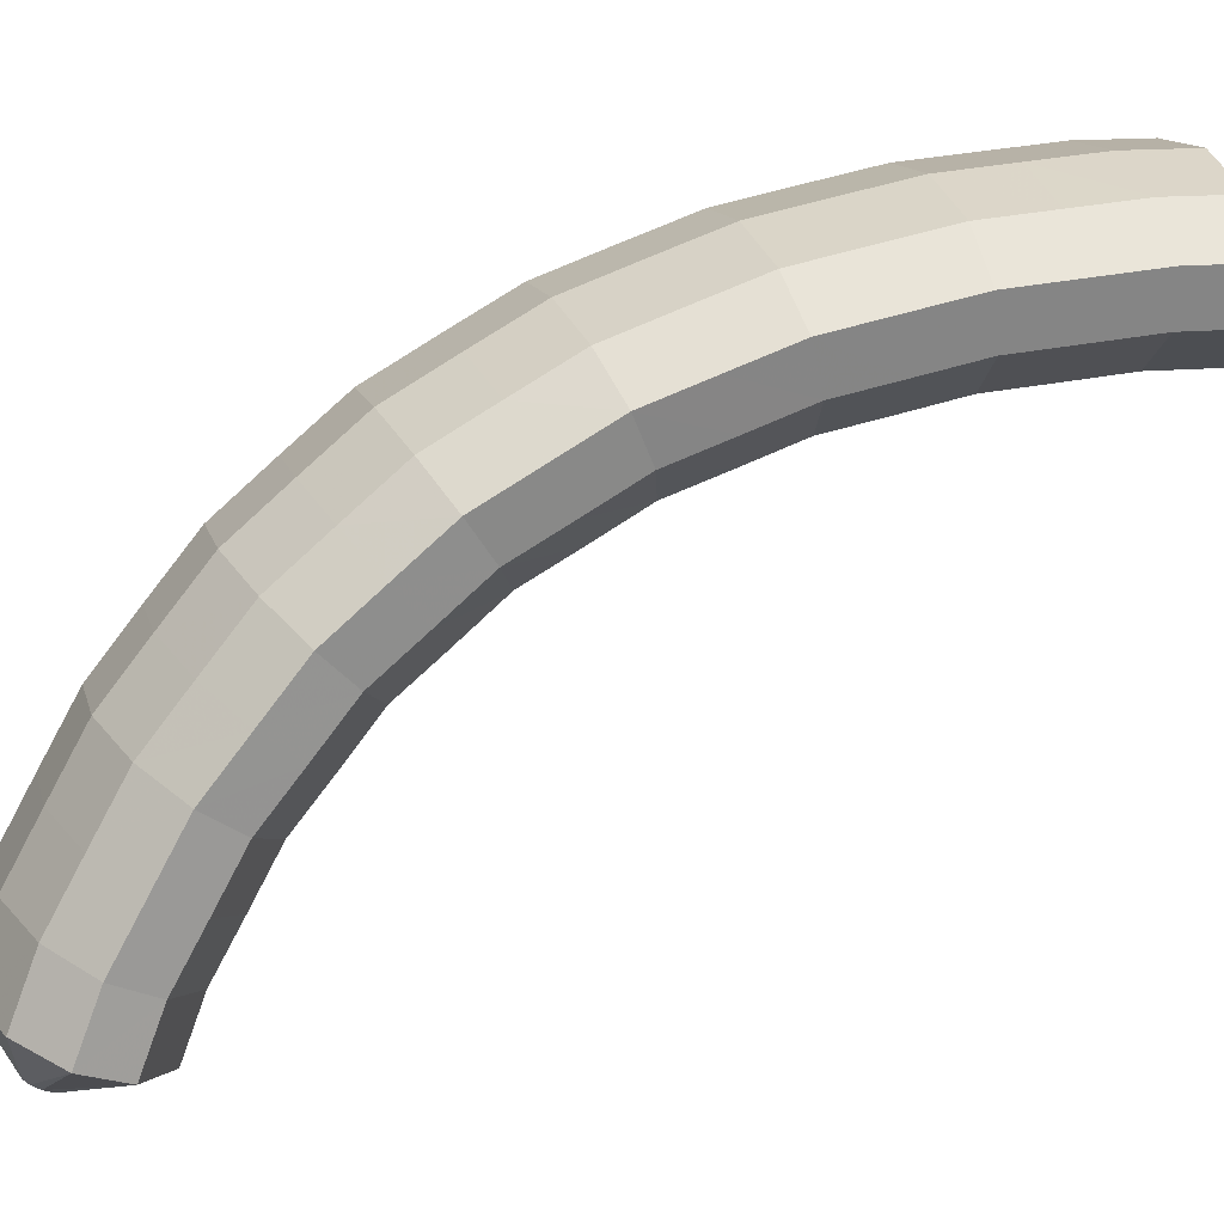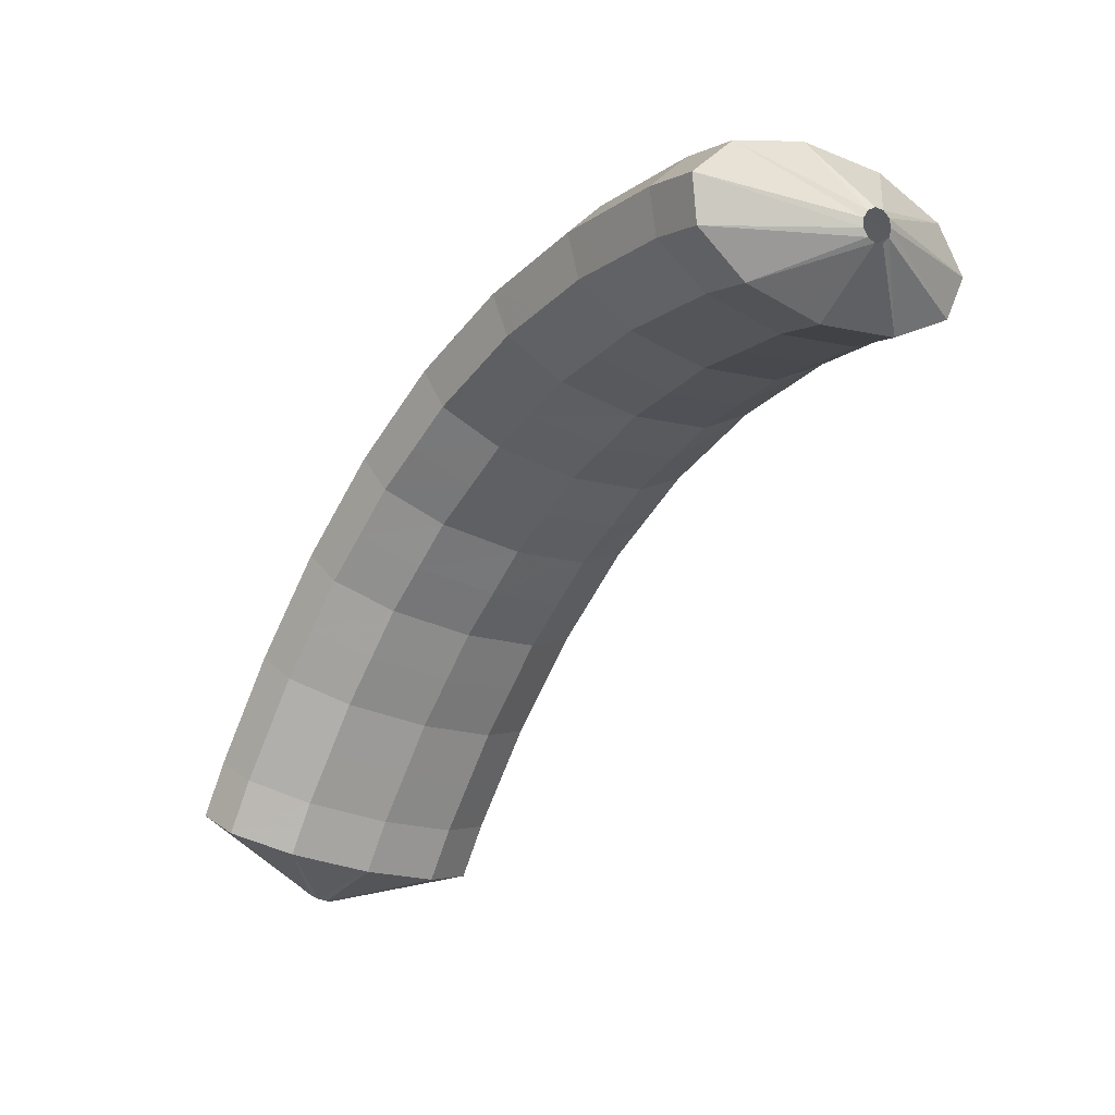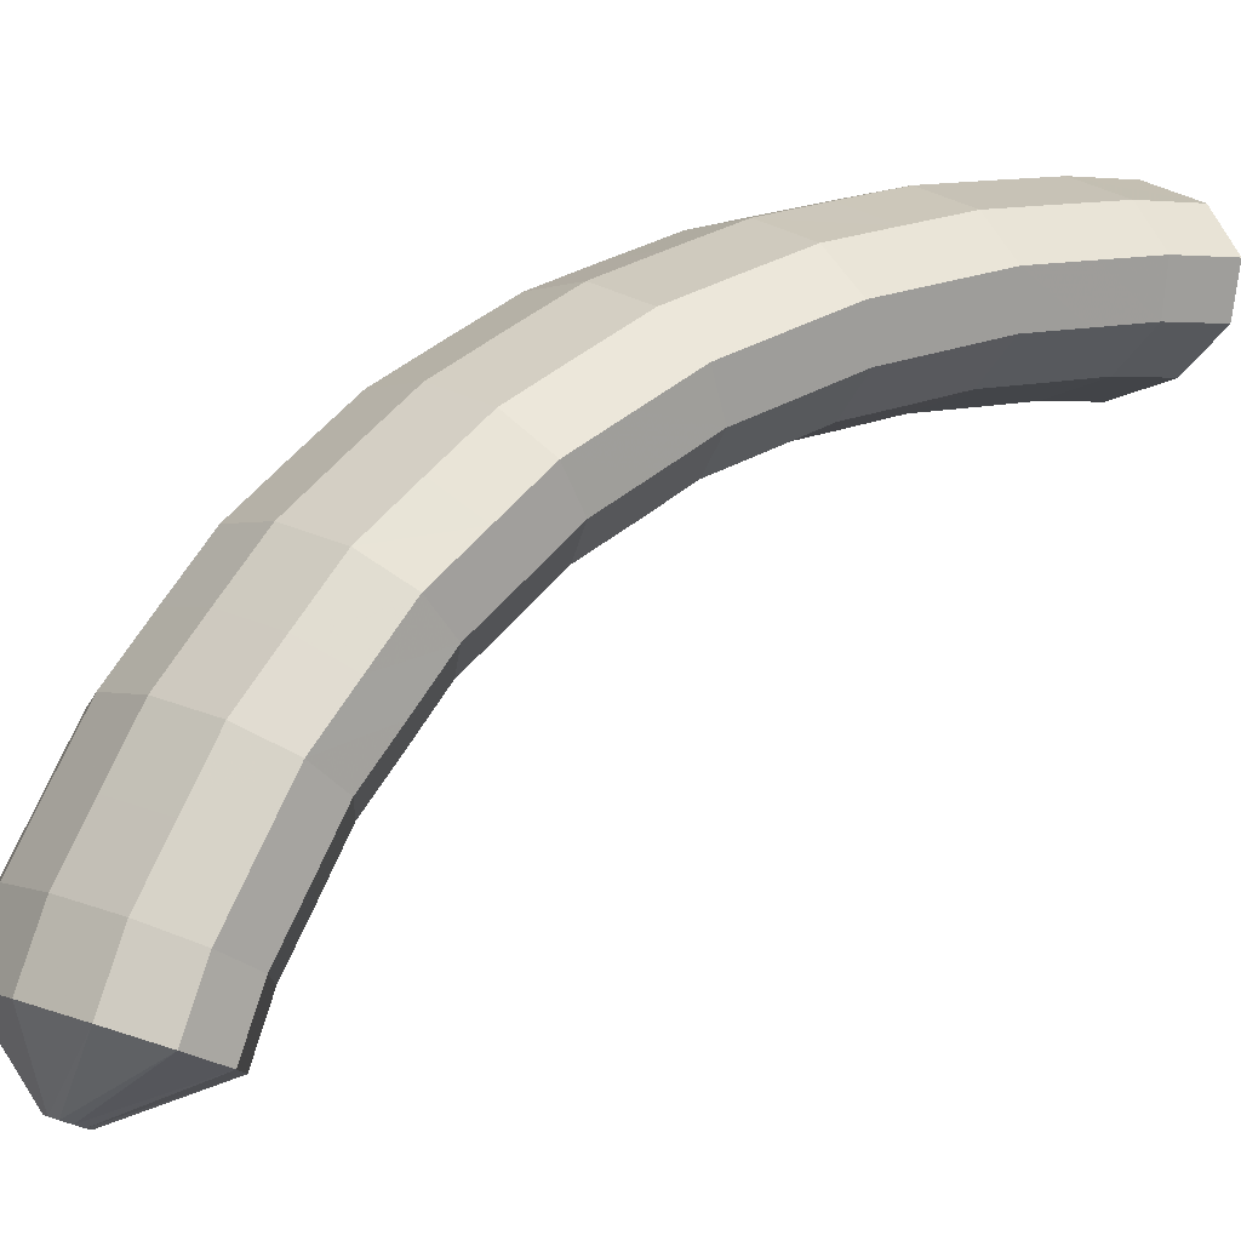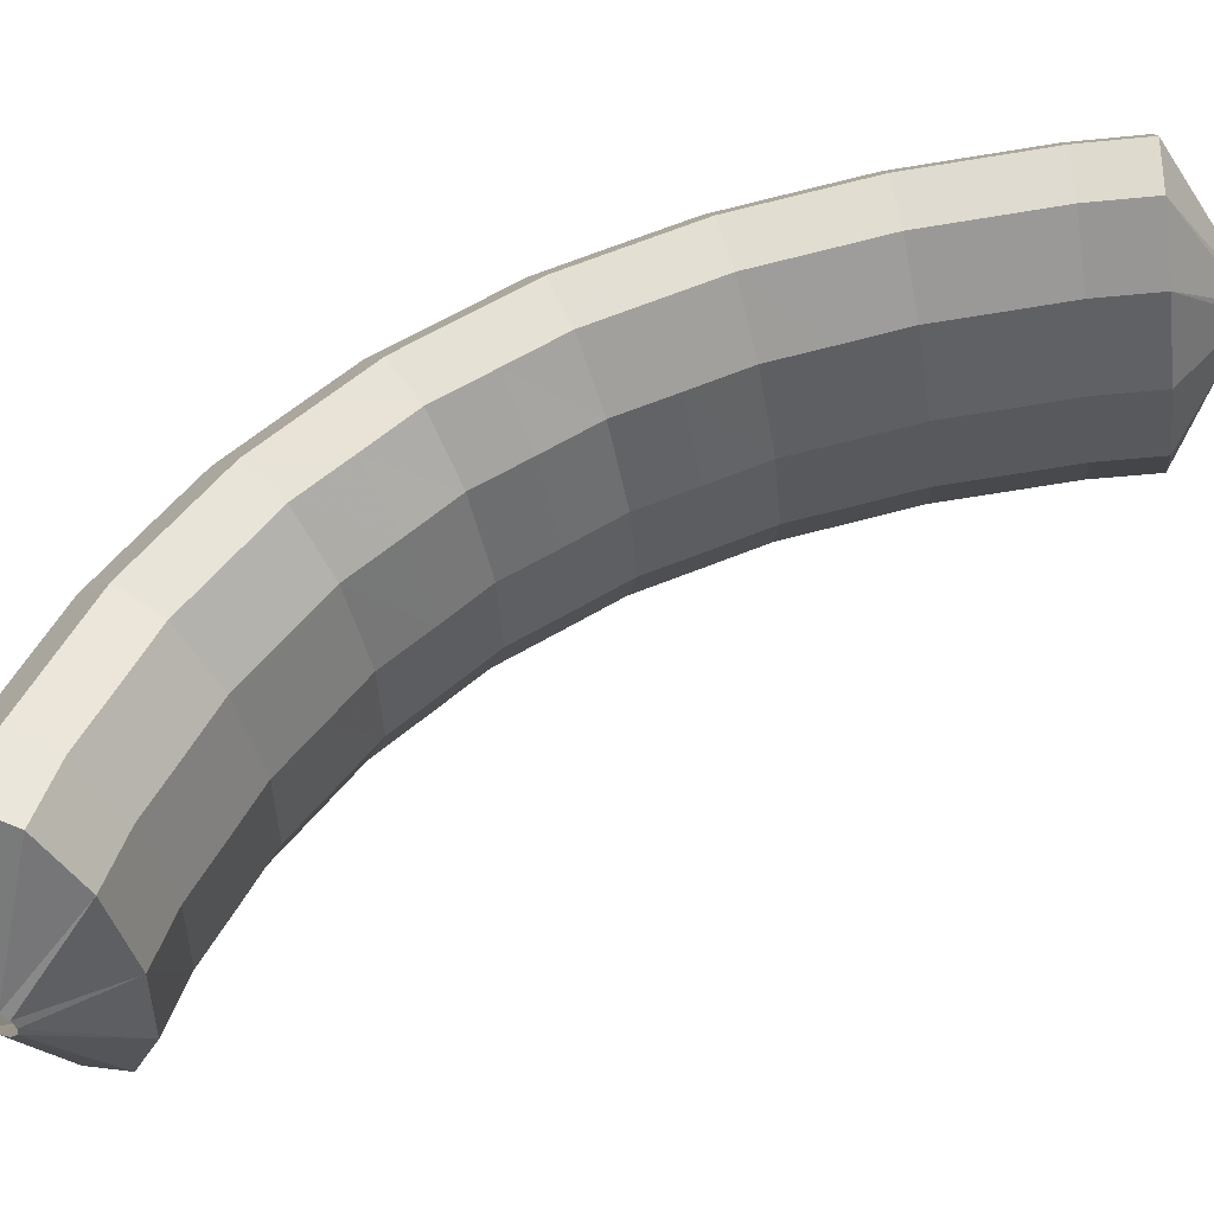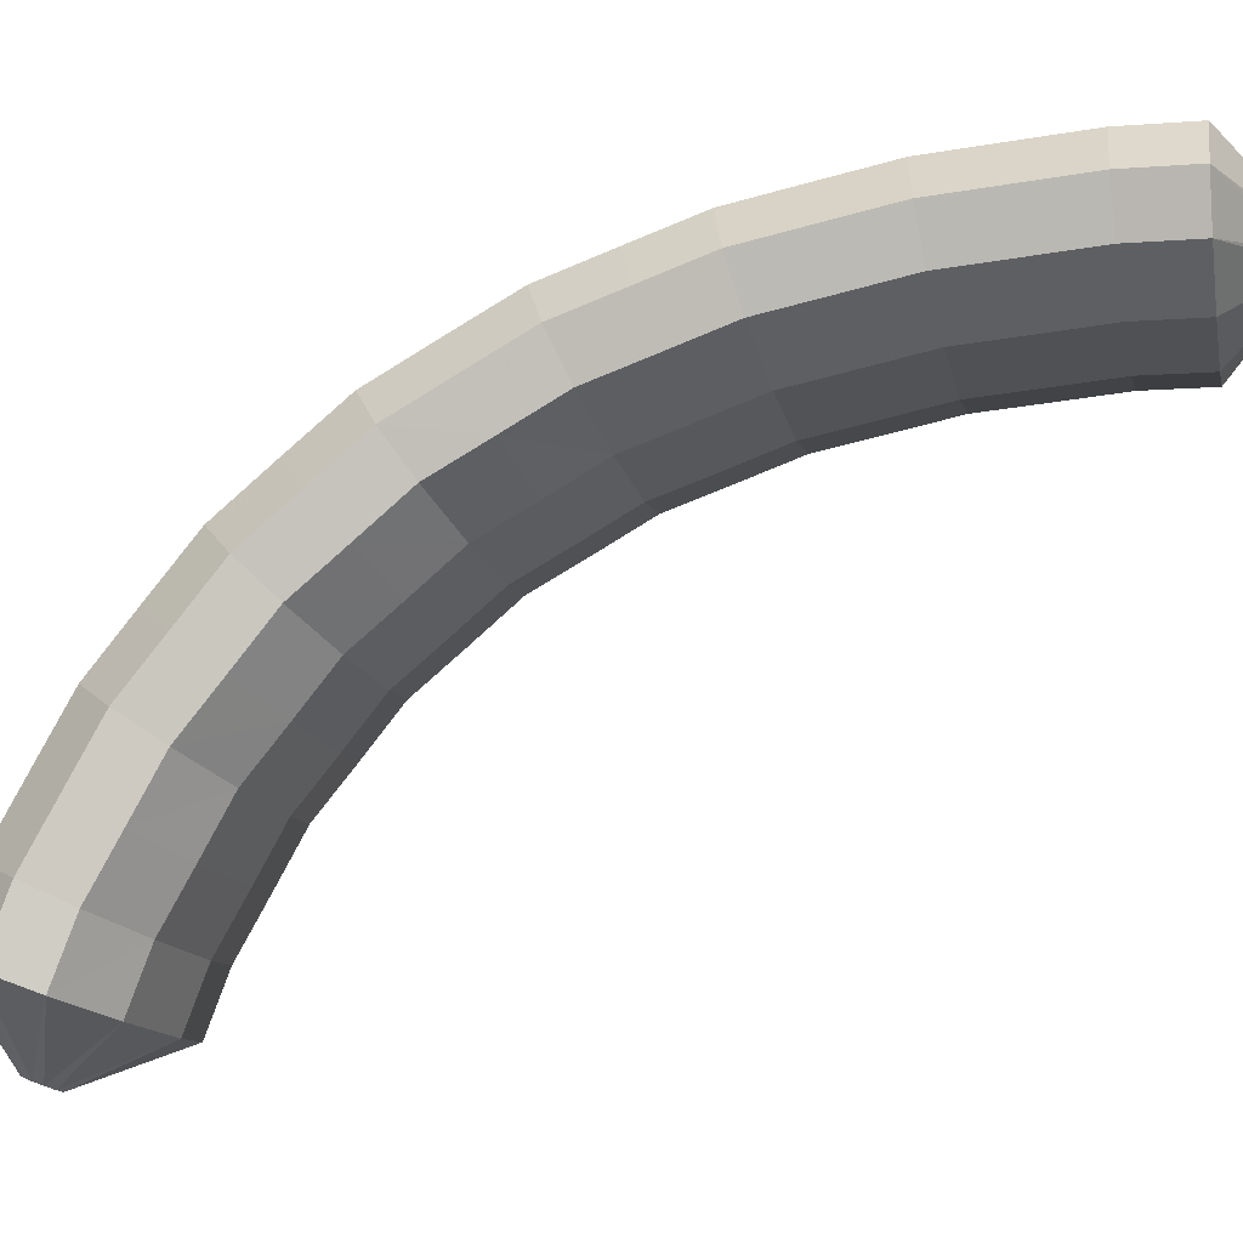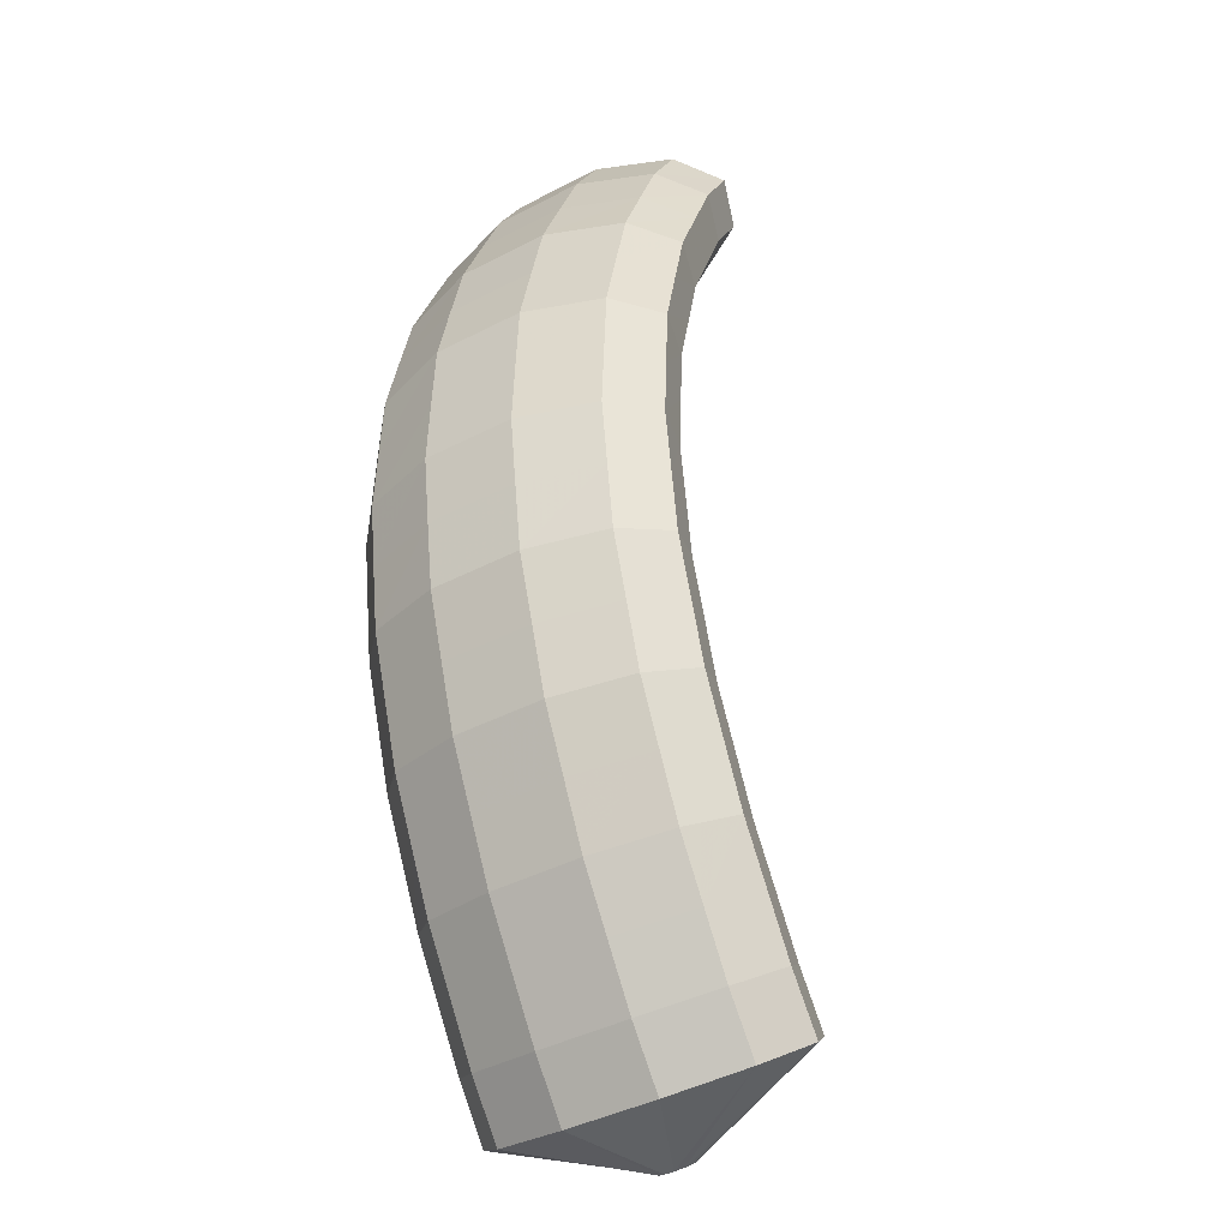
<metadata>
{"format":"obj","ext":"obj","renderer":"f3d","projection":"perspective","resolution":1024,"background":"white","views":[{"elev":13.2,"azim":99.5,"up":"+Y"},{"elev":17.3,"azim":-26.9,"up":"+Z"},{"elev":1.5,"azim":83.0,"up":"+Y"},{"elev":-37.5,"azim":119.1,"up":"+Y"},{"elev":-10.2,"azim":122.4,"up":"+Y"},{"elev":2.9,"azim":-153.5,"up":"+Z"}]}
</metadata>
<code>
g tube1
v 166.1 138.6 184.9
v 165.9 138.6 185.1
v 165.8 138.7 185.3
v 165.9 138.8 185.6
v 166.1 138.8 185.8
v 166.3 138.9 185.8
v 166.6 138.9 185.7
v 166.8 138.9 185.5
v 166.8 138.8 185.2
v 166.7 138.7 185
v 166.4 138.6 184.9
v 166.1 138.6 184.9
v 165.2 139.7 182.6
v 162.8 139.7 183.9
v 161.4 140.1 185.5
v 161.6 140.6 186.9
v 163.1 141 187.6
v 165.5 141.4 187.4
v 168.2 141.4 186.3
v 170.1 141.2 184.8
v 170.7 140.8 183.2
v 169.9 140.3 182.1
v 167.8 139.8 181.9
v 165.2 139.7 182.6
v 164.9 141.3 182
v 162.5 141.4 183.4
v 161.2 141.8 184.9
v 161.3 142.4 186.3
v 162.8 142.9 186.9
v 165.2 143.3 186.7
v 167.8 143.4 185.6
v 169.8 143.1 184.1
v 170.5 142.6 182.6
v 169.6 142 181.6
v 167.6 141.5 181.3
v 164.9 141.3 182
v 164.6 142.8 181.2
v 162.2 143 182.6
v 160.8 143.4 184.1
v 160.9 144.1 185.4
v 162.4 144.7 186
v 164.8 145.1 185.8
v 167.4 145.2 184.7
v 169.4 144.9 183.2
v 170.1 144.3 181.7
v 169.3 143.6 180.7
v 167.2 143.1 180.6
v 164.6 142.8 181.2
v 164.3 144.3 180.5
v 161.9 144.5 181.8
v 160.5 145 183.3
v 160.5 145.8 184.5
v 162 146.5 185.1
v 164.4 147 184.8
v 167 147.1 183.8
v 169 146.7 182.3
v 169.7 146 180.9
v 168.9 145.2 179.9
v 166.9 144.6 179.8
v 164.3 144.3 180.5
v 163.8 145.6 179.5
v 161.4 145.8 180.8
v 160 146.5 182.3
v 160 147.3 183.4
v 161.5 148.1 183.9
v 163.9 148.7 183.6
v 166.5 148.7 182.6
v 168.5 148.3 181.1
v 169.2 147.5 179.8
v 168.5 146.6 178.9
v 166.5 145.9 178.8
v 163.8 145.6 179.5
v 163.4 147 178.5
v 161 147.2 179.8
v 159.6 147.9 181.2
v 159.6 148.8 182.3
v 161 149.8 182.7
v 163.4 150.3 182.4
v 166 150.4 181.3
v 168 149.9 179.9
v 168.7 149 178.6
v 168 148.1 177.8
v 166 147.3 177.8
v 163.4 147 178.5
v 162.9 148 177.4
v 160.5 148.3 178.6
v 159 149.1 179.9
v 159 150.1 180.9
v 160.4 151.1 181.3
v 162.7 151.7 180.9
v 165.4 151.8 179.8
v 167.4 151.3 178.5
v 168.2 150.3 177.3
v 167.5 149.2 176.6
v 165.5 148.4 176.6
v 162.9 148 177.4
v 162.4 149.1 176.2
v 160 149.4 177.4
v 158.5 150.3 178.7
v 158.4 151.4 179.6
v 159.8 152.5 179.8
v 162.1 153.1 179.4
v 164.7 153.2 178.3
v 166.8 152.6 177
v 167.6 151.6 175.9
v 166.9 150.4 175.3
v 165 149.5 175.4
v 162.4 149.1 176.2
v 161.9 150 174.8
v 159.4 150.3 176
v 157.9 151.2 177.2
v 157.8 152.4 178
v 159.1 153.5 178.2
v 161.4 154.2 177.7
v 164 154.3 176.6
v 166.1 153.6 175.4
v 167 152.5 174.3
v 166.3 151.3 173.8
v 164.5 150.4 174
v 161.9 150 174.8
v 161.3 150.8 173.5
v 158.9 151.1 174.6
v 157.3 152.1 175.7
v 157.1 153.3 176.4
v 158.4 154.5 176.5
v 160.7 155.2 176
v 163.3 155.3 174.9
v 165.4 154.7 173.7
v 166.3 153.5 172.8
v 165.7 152.2 172.4
v 163.9 151.2 172.6
v 161.3 150.8 173.5
v 160.7 151.4 172
v 158.2 151.7 173.1
v 156.6 152.7 174.1
v 156.4 154 174.8
v 157.7 155.2 174.7
v 159.9 156 174.1
v 162.6 156 173.1
v 164.7 155.4 171.9
v 165.6 154.2 171.1
v 165.1 152.9 170.8
v 163.3 151.8 171.1
v 160.7 151.4 172
v 160.1 152 170.5
v 157.6 152.4 171.6
v 156 153.4 172.5
v 155.7 154.7 173.1
v 156.9 155.9 173
v 159.2 156.7 172.3
v 161.8 156.8 171.2
v 164 156.1 170.2
v 164.9 154.9 169.4
v 164.4 153.5 169.2
v 162.6 152.5 169.6
v 160.1 152 170.5
v 159.4 152.4 168.9
v 157 152.7 170
v 155.3 153.7 170.9
v 155 155.1 171.3
v 156.2 156.4 171.1
v 158.4 157.2 170.4
v 161.1 157.2 169.4
v 163.2 156.5 168.3
v 164.2 155.3 167.6
v 163.8 153.9 167.5
v 162 152.8 168
v 159.4 152.4 168.9
v 158.8 152.8 167.3
v 156.3 153.1 168.3
v 154.6 154.1 169.2
v 154.3 155.5 169.5
v 155.5 156.8 169.3
v 157.7 157.6 168.5
v 160.3 157.6 167.5
v 162.5 156.9 166.5
v 163.5 155.7 165.9
v 163.1 154.3 165.8
v 161.3 153.2 166.3
v 158.8 152.8 167.3
v 158.1 152.9 165.6
v 155.6 153.3 166.7
v 153.9 154.3 167.5
v 153.6 155.7 167.8
v 154.7 157 167.4
v 156.9 157.8 166.6
v 159.5 157.8 165.6
v 161.7 157.1 164.6
v 162.8 155.9 164.1
v 162.4 154.5 164.1
v 160.7 153.4 164.7
v 158.1 152.9 165.6
v 157.5 153.1 164
v 155 153.5 165
v 153.2 154.5 165.7
v 152.9 155.9 166
v 154 157.2 165.6
v 156.2 158 164.8
v 158.8 158 163.7
v 161 157.3 162.8
v 162.1 156.1 162.3
v 161.7 154.7 162.4
v 160 153.6 163
v 157.5 153.1 164
v 156.8 153.1 162.3
v 154.3 153.5 163.3
v 152.6 154.5 164
v 152.2 155.9 164.2
v 153.2 157.2 163.7
v 155.4 158 162.9
v 158 158 161.8
v 160.2 157.3 160.9
v 161.3 156.1 160.5
v 161 154.7 160.6
v 159.3 153.6 161.3
v 156.8 153.1 162.3
v 156.1 155.1 160.5
v 155.8 155.2 160.6
v 155.6 155.4 160.7
v 155.6 155.7 160.7
v 155.7 155.9 160.7
v 155.9 156.1 160.6
v 156.2 156.1 160.5
v 156.4 156 160.4
v 156.5 155.7 160.4
v 156.5 155.4 160.4
v 156.3 155.2 160.4
v 156.1 155.1 160.5
f 1 2 14
f 14 13 1
f 2 3 15
f 15 14 2
f 3 4 16
f 16 15 3
f 4 5 17
f 17 16 4
f 5 6 18
f 18 17 5
f 6 7 19
f 19 18 6
f 7 8 20
f 20 19 7
f 8 9 21
f 21 20 8
f 9 10 22
f 22 21 9
f 10 11 23
f 23 22 10
f 11 12 24
f 24 23 11
f 13 14 26
f 26 25 13
f 14 15 27
f 27 26 14
f 15 16 28
f 28 27 15
f 16 17 29
f 29 28 16
f 17 18 30
f 30 29 17
f 18 19 31
f 31 30 18
f 19 20 32
f 32 31 19
f 20 21 33
f 33 32 20
f 21 22 34
f 34 33 21
f 22 23 35
f 35 34 22
f 23 24 36
f 36 35 23
f 25 26 38
f 38 37 25
f 26 27 39
f 39 38 26
f 27 28 40
f 40 39 27
f 28 29 41
f 41 40 28
f 29 30 42
f 42 41 29
f 30 31 43
f 43 42 30
f 31 32 44
f 44 43 31
f 32 33 45
f 45 44 32
f 33 34 46
f 46 45 33
f 34 35 47
f 47 46 34
f 35 36 48
f 48 47 35
f 37 38 50
f 50 49 37
f 38 39 51
f 51 50 38
f 39 40 52
f 52 51 39
f 40 41 53
f 53 52 40
f 41 42 54
f 54 53 41
f 42 43 55
f 55 54 42
f 43 44 56
f 56 55 43
f 44 45 57
f 57 56 44
f 45 46 58
f 58 57 45
f 46 47 59
f 59 58 46
f 47 48 60
f 60 59 47
f 49 50 62
f 62 61 49
f 50 51 63
f 63 62 50
f 51 52 64
f 64 63 51
f 52 53 65
f 65 64 52
f 53 54 66
f 66 65 53
f 54 55 67
f 67 66 54
f 55 56 68
f 68 67 55
f 56 57 69
f 69 68 56
f 57 58 70
f 70 69 57
f 58 59 71
f 71 70 58
f 59 60 72
f 72 71 59
f 61 62 74
f 74 73 61
f 62 63 75
f 75 74 62
f 63 64 76
f 76 75 63
f 64 65 77
f 77 76 64
f 65 66 78
f 78 77 65
f 66 67 79
f 79 78 66
f 67 68 80
f 80 79 67
f 68 69 81
f 81 80 68
f 69 70 82
f 82 81 69
f 70 71 83
f 83 82 70
f 71 72 84
f 84 83 71
f 73 74 86
f 86 85 73
f 74 75 87
f 87 86 74
f 75 76 88
f 88 87 75
f 76 77 89
f 89 88 76
f 77 78 90
f 90 89 77
f 78 79 91
f 91 90 78
f 79 80 92
f 92 91 79
f 80 81 93
f 93 92 80
f 81 82 94
f 94 93 81
f 82 83 95
f 95 94 82
f 83 84 96
f 96 95 83
f 85 86 98
f 98 97 85
f 86 87 99
f 99 98 86
f 87 88 100
f 100 99 87
f 88 89 101
f 101 100 88
f 89 90 102
f 102 101 89
f 90 91 103
f 103 102 90
f 91 92 104
f 104 103 91
f 92 93 105
f 105 104 92
f 93 94 106
f 106 105 93
f 94 95 107
f 107 106 94
f 95 96 108
f 108 107 95
f 97 98 110
f 110 109 97
f 98 99 111
f 111 110 98
f 99 100 112
f 112 111 99
f 100 101 113
f 113 112 100
f 101 102 114
f 114 113 101
f 102 103 115
f 115 114 102
f 103 104 116
f 116 115 103
f 104 105 117
f 117 116 104
f 105 106 118
f 118 117 105
f 106 107 119
f 119 118 106
f 107 108 120
f 120 119 107
f 109 110 122
f 122 121 109
f 110 111 123
f 123 122 110
f 111 112 124
f 124 123 111
f 112 113 125
f 125 124 112
f 113 114 126
f 126 125 113
f 114 115 127
f 127 126 114
f 115 116 128
f 128 127 115
f 116 117 129
f 129 128 116
f 117 118 130
f 130 129 117
f 118 119 131
f 131 130 118
f 119 120 132
f 132 131 119
f 121 122 134
f 134 133 121
f 122 123 135
f 135 134 122
f 123 124 136
f 136 135 123
f 124 125 137
f 137 136 124
f 125 126 138
f 138 137 125
f 126 127 139
f 139 138 126
f 127 128 140
f 140 139 127
f 128 129 141
f 141 140 128
f 129 130 142
f 142 141 129
f 130 131 143
f 143 142 130
f 131 132 144
f 144 143 131
f 133 134 146
f 146 145 133
f 134 135 147
f 147 146 134
f 135 136 148
f 148 147 135
f 136 137 149
f 149 148 136
f 137 138 150
f 150 149 137
f 138 139 151
f 151 150 138
f 139 140 152
f 152 151 139
f 140 141 153
f 153 152 140
f 141 142 154
f 154 153 141
f 142 143 155
f 155 154 142
f 143 144 156
f 156 155 143
f 145 146 158
f 158 157 145
f 146 147 159
f 159 158 146
f 147 148 160
f 160 159 147
f 148 149 161
f 161 160 148
f 149 150 162
f 162 161 149
f 150 151 163
f 163 162 150
f 151 152 164
f 164 163 151
f 152 153 165
f 165 164 152
f 153 154 166
f 166 165 153
f 154 155 167
f 167 166 154
f 155 156 168
f 168 167 155
f 157 158 170
f 170 169 157
f 158 159 171
f 171 170 158
f 159 160 172
f 172 171 159
f 160 161 173
f 173 172 160
f 161 162 174
f 174 173 161
f 162 163 175
f 175 174 162
f 163 164 176
f 176 175 163
f 164 165 177
f 177 176 164
f 165 166 178
f 178 177 165
f 166 167 179
f 179 178 166
f 167 168 180
f 180 179 167
f 169 170 182
f 182 181 169
f 170 171 183
f 183 182 170
f 171 172 184
f 184 183 171
f 172 173 185
f 185 184 172
f 173 174 186
f 186 185 173
f 174 175 187
f 187 186 174
f 175 176 188
f 188 187 175
f 176 177 189
f 189 188 176
f 177 178 190
f 190 189 177
f 178 179 191
f 191 190 178
f 179 180 192
f 192 191 179
f 181 182 194
f 194 193 181
f 182 183 195
f 195 194 182
f 183 184 196
f 196 195 183
f 184 185 197
f 197 196 184
f 185 186 198
f 198 197 185
f 186 187 199
f 199 198 186
f 187 188 200
f 200 199 187
f 188 189 201
f 201 200 188
f 189 190 202
f 202 201 189
f 190 191 203
f 203 202 190
f 191 192 204
f 204 203 191
f 193 194 206
f 206 205 193
f 194 195 207
f 207 206 194
f 195 196 208
f 208 207 195
f 196 197 209
f 209 208 196
f 197 198 210
f 210 209 197
f 198 199 211
f 211 210 198
f 199 200 212
f 212 211 199
f 200 201 213
f 213 212 200
f 201 202 214
f 214 213 201
f 202 203 215
f 215 214 202
f 203 204 216
f 216 215 203
f 205 206 218
f 218 217 205
f 206 207 219
f 219 218 206
f 207 208 220
f 220 219 207
f 208 209 221
f 221 220 208
f 209 210 222
f 222 221 209
f 210 211 223
f 223 222 210
f 211 212 224
f 224 223 211
f 212 213 225
f 225 224 212
f 213 214 226
f 226 225 213
f 214 215 227
f 227 226 214
f 215 216 228
f 228 227 215
g

</code>
